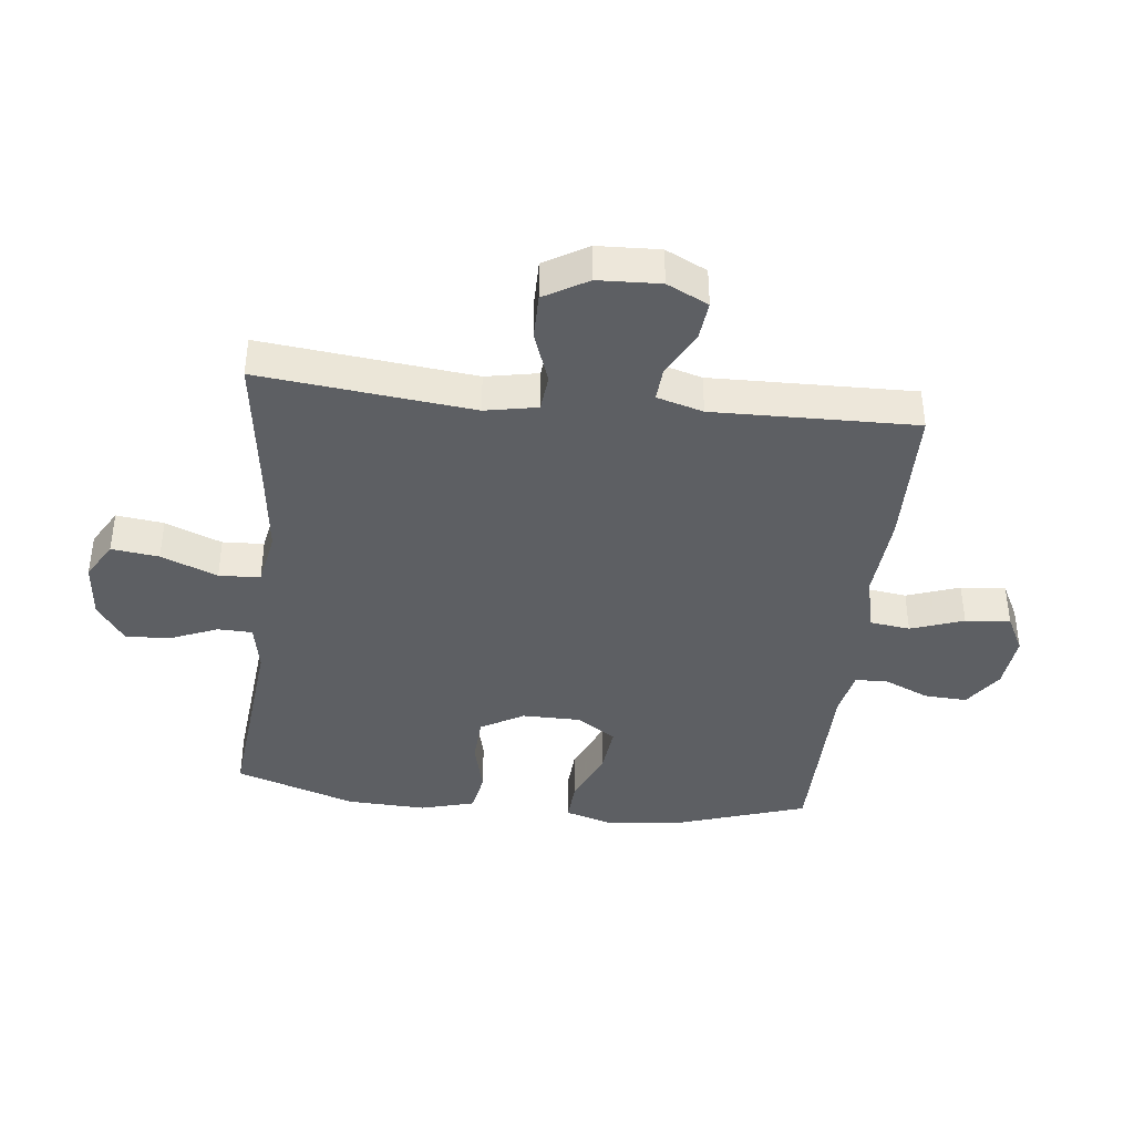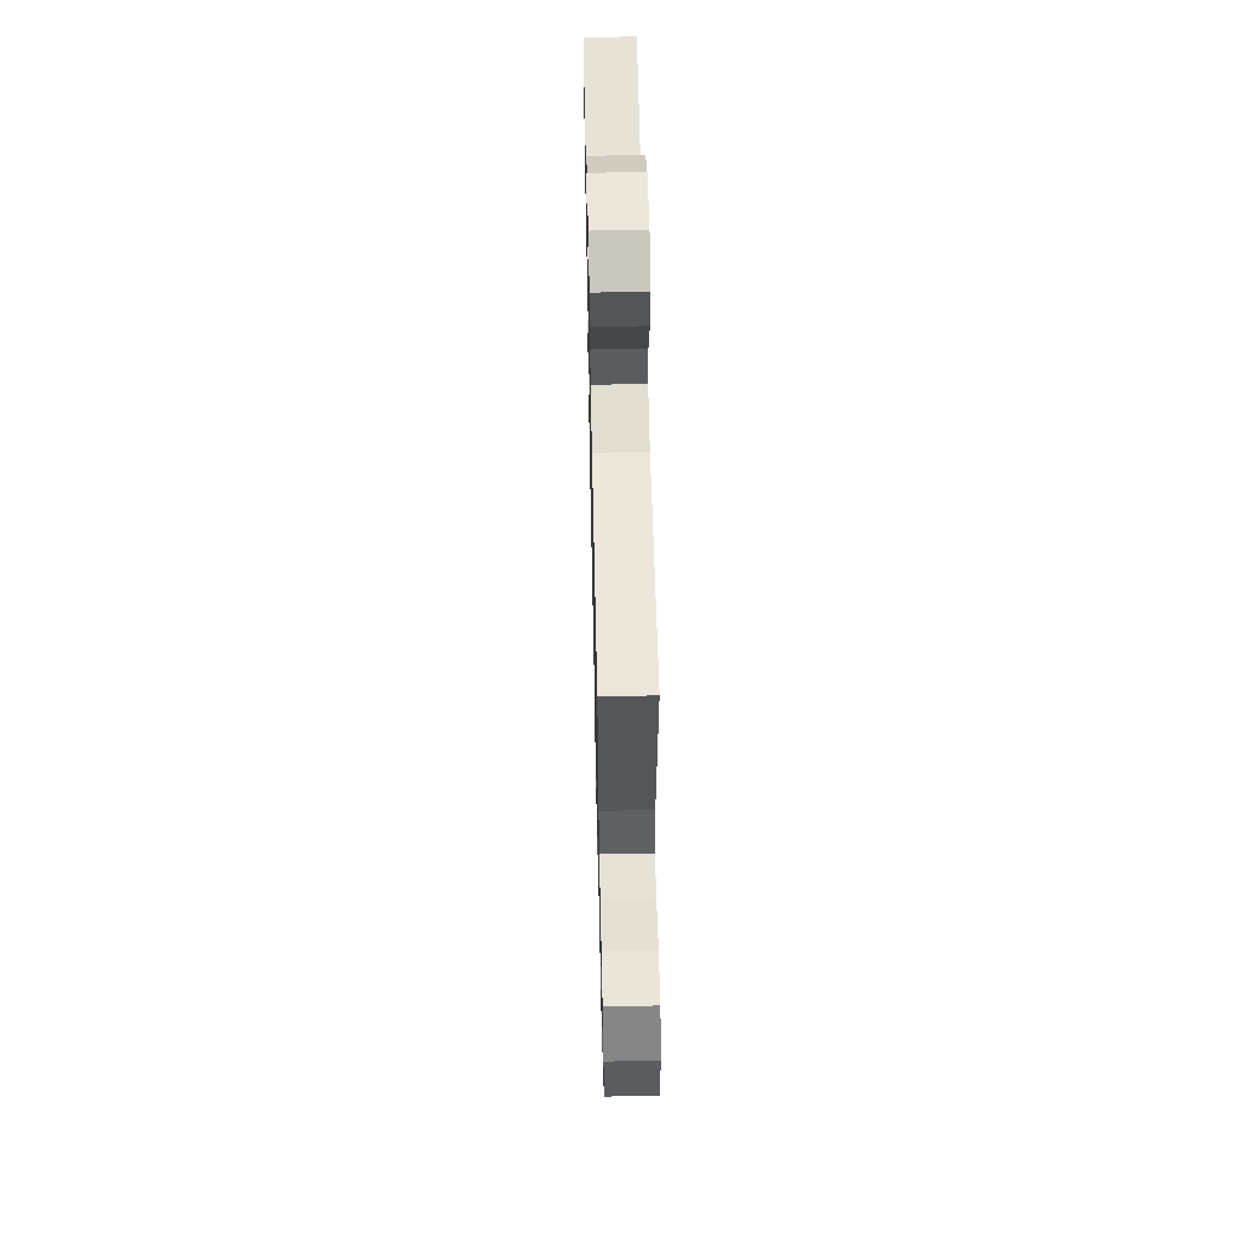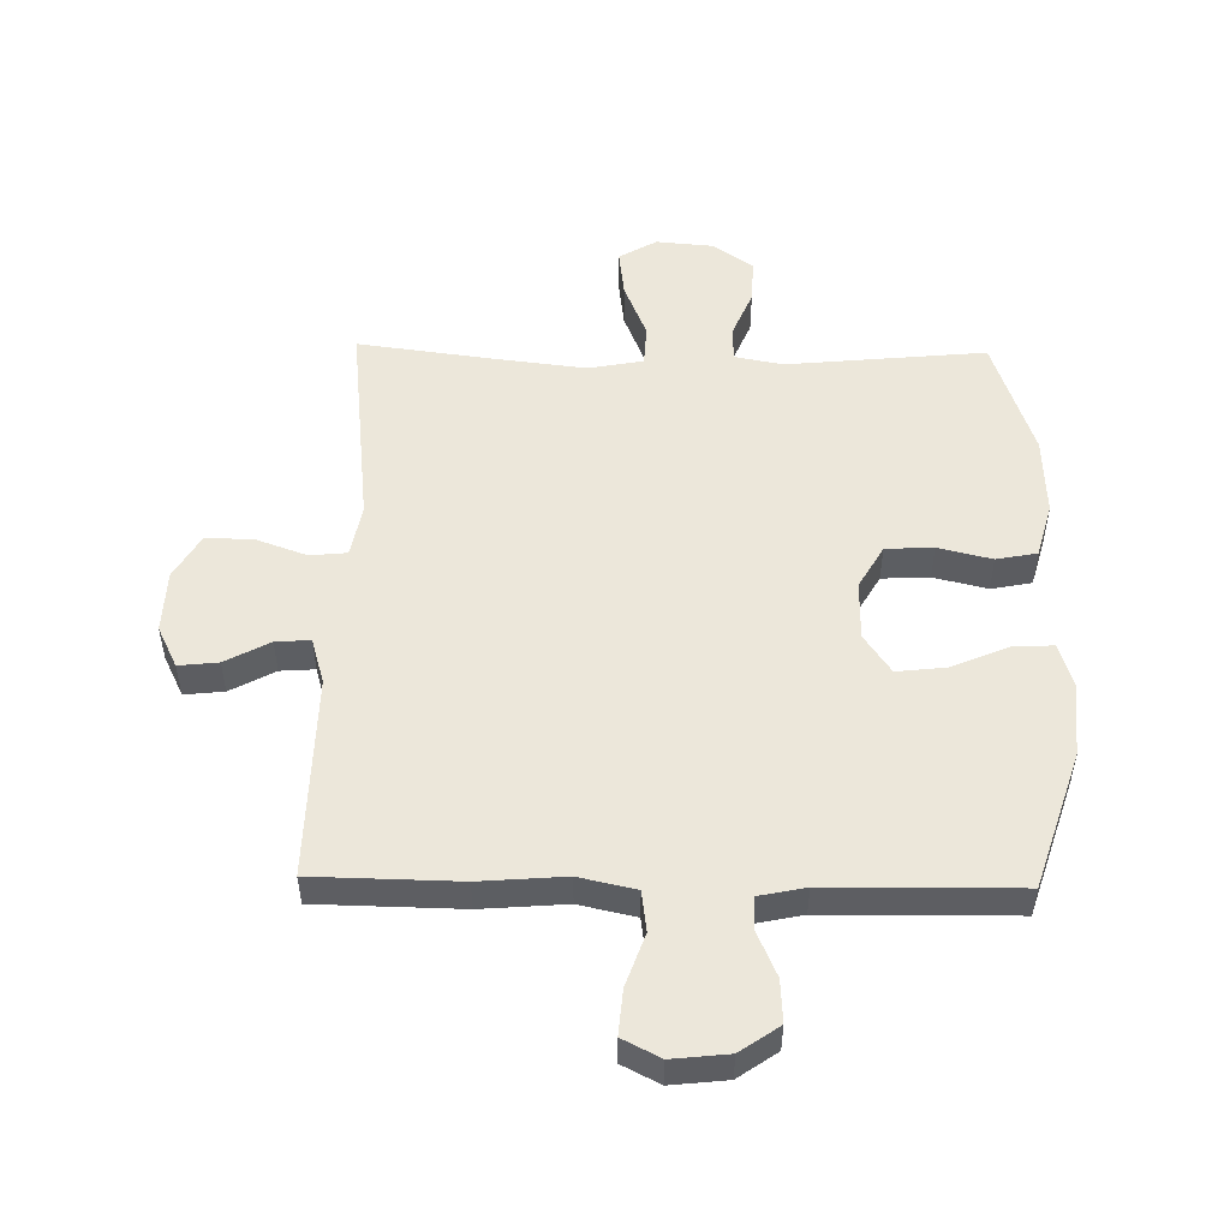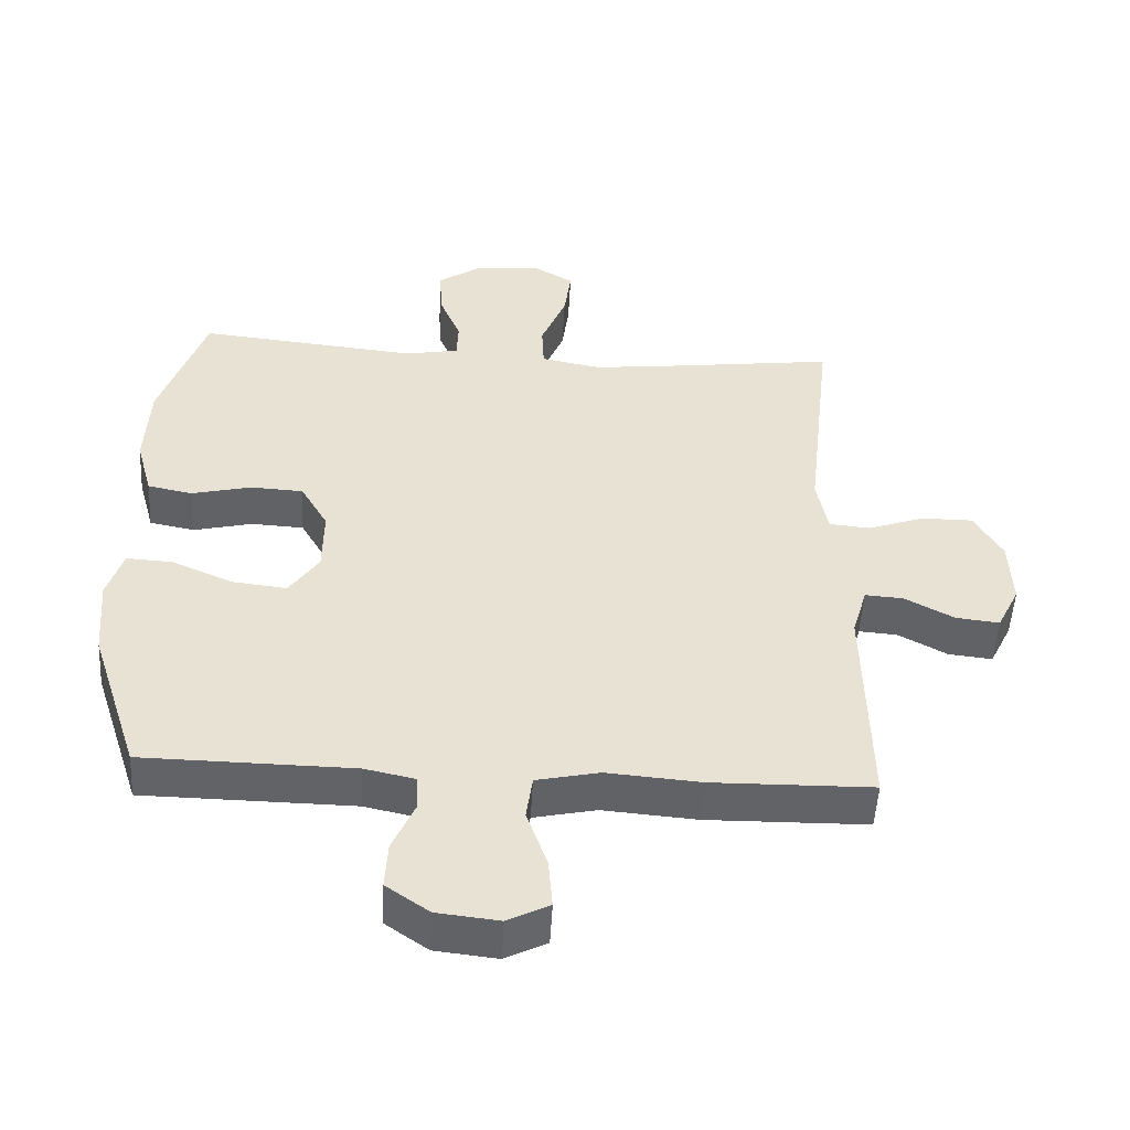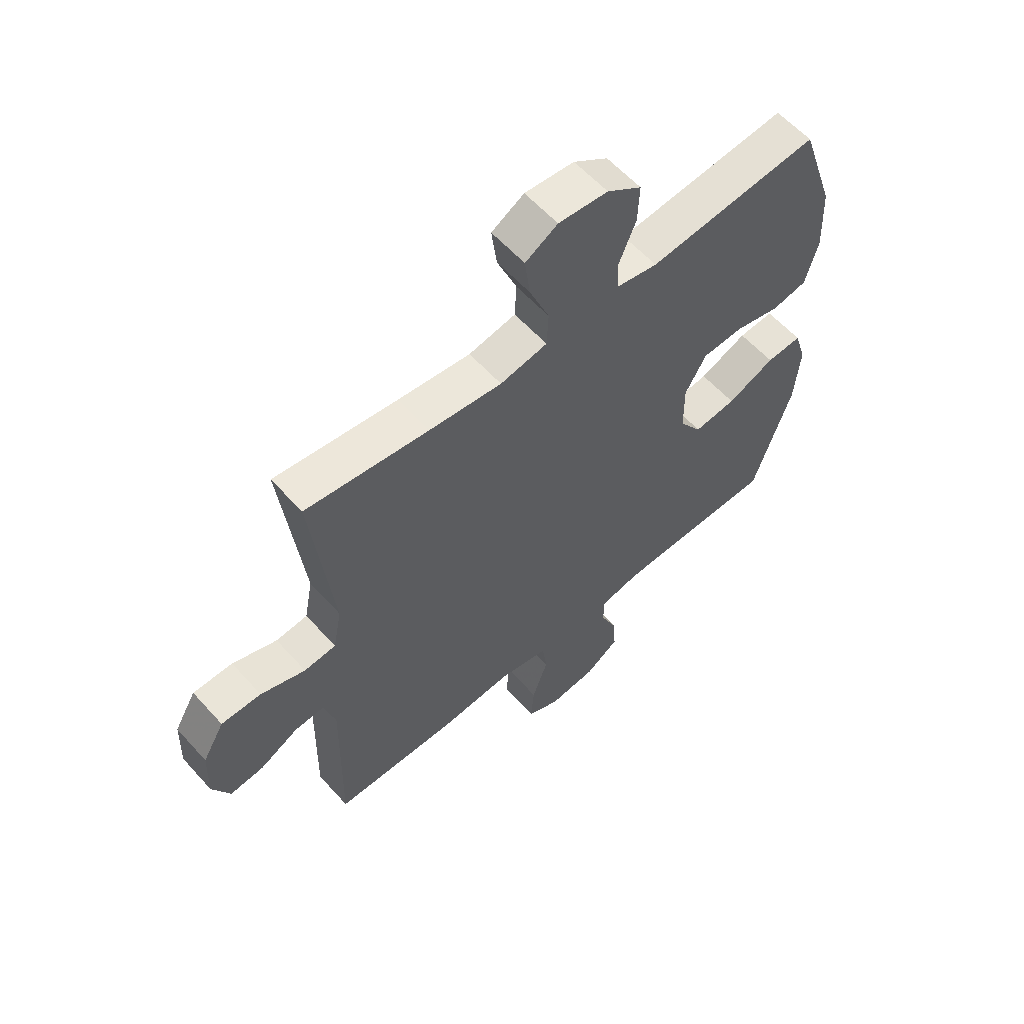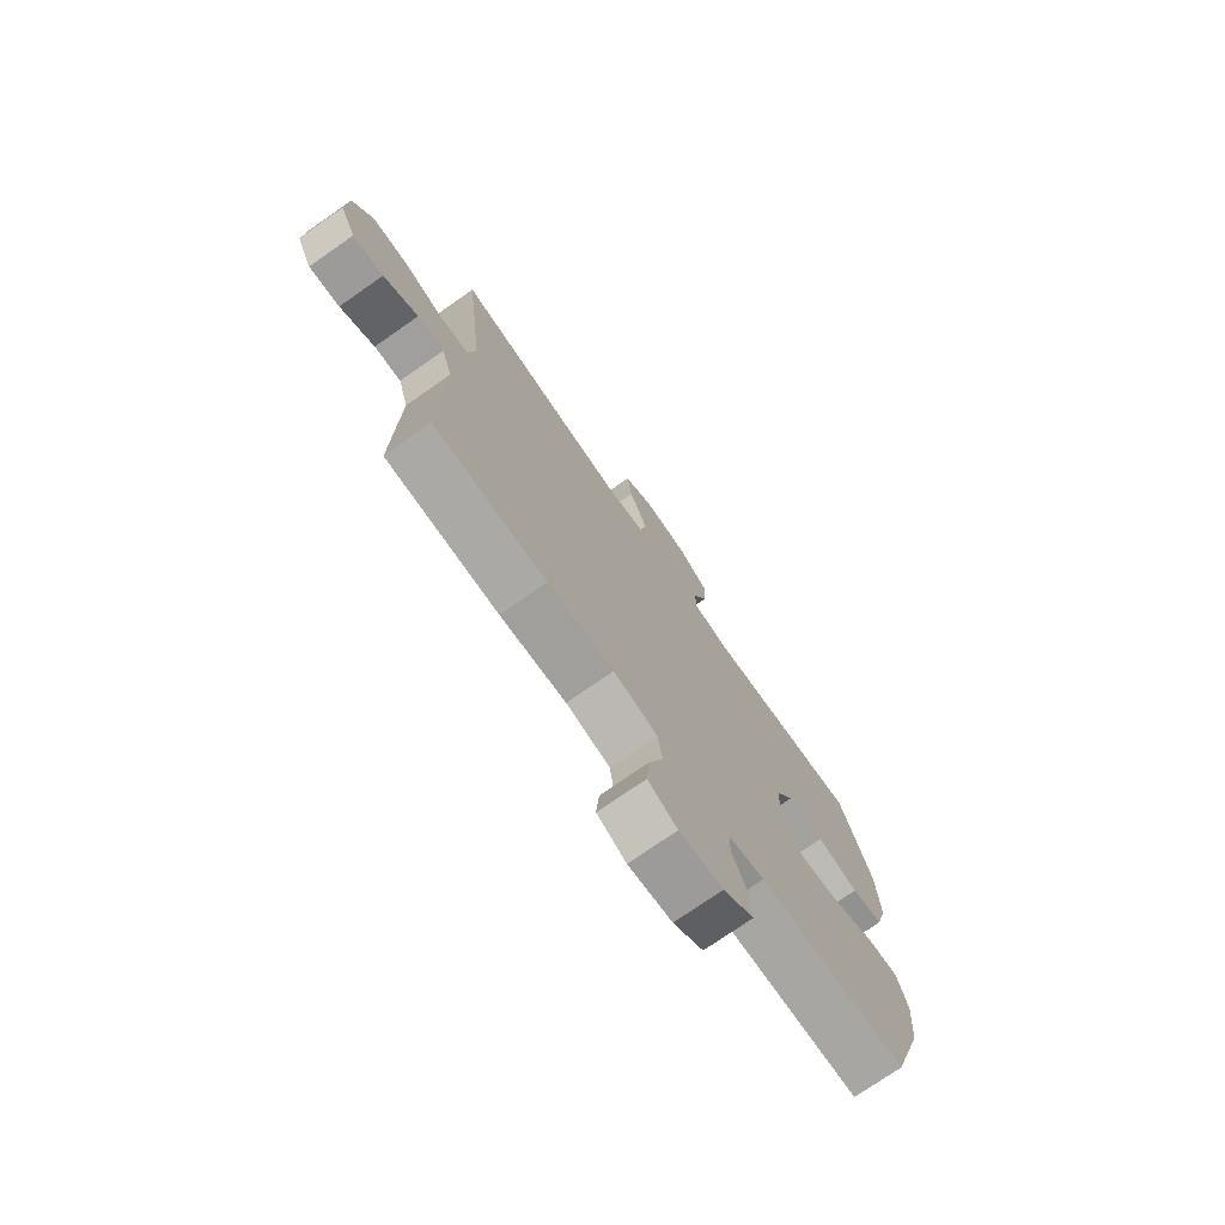
<metadata>
{"format":"obj","ext":"obj","renderer":"f3d","projection":"perspective","resolution":1024,"background":"white","views":[{"elev":-40.1,"azim":83.8,"up":"+Y"},{"elev":58.1,"azim":88.7,"up":"+Z"},{"elev":51.6,"azim":-178.9,"up":"+Y"},{"elev":-50.9,"azim":-3.2,"up":"+Z"},{"elev":59.2,"azim":138.4,"up":"+Z"},{"elev":-74.6,"azim":124.9,"up":"+Z"}]}
</metadata>
<code>
v -0.5 0.07 -0.5
v -0.572 0.07 -0.278
v -0.582 0.07 -0.159
v -0.559 0.07 -0.085
v -0.492 0.07 -0.089
v -0.402 0.07 -0.128
v -0.322 0.07 -0.137
v -0.279 0.07 -0.074
v -0.278 0.07 0.022
v -0.318 0.07 0.092
v -0.395 0.07 0.096
v -0.482 0.07 0.075
v -0.548 0.07 0.088
v -0.572 0.07 0.176
v -0.566 0.07 0.305
v -0.5 0.07 0.5
v -0.177 0.07 0.468
v -0.099 0.07 0.483
v -0.097 0.07 0.539
v -0.129 0.07 0.617
v -0.132 0.07 0.689
v -0.067 0.07 0.734
v 0.026 0.07 0.742
v 0.087 0.07 0.706
v 0.077 0.07 0.629
v 0.04 0.07 0.538
v 0.043 0.07 0.471
v 0.132 0.07 0.454
v 0.269 0.07 0.47
v 0.5 0.07 0.5
v 0.461 0.07 0.154
v 0.477 0.07 0.069
v 0.537 0.07 0.063
v 0.621 0.07 0.093
v 0.696 0.07 0.093
v 0.737 0.07 0.022
v 0.741 0.07 -0.079
v 0.708 0.07 -0.146
v 0.644 0.07 -0.139
v 0.572 0.07 -0.1
v 0.516 0.07 -0.096
v 0.494 0.07 -0.171
v 0.5 0.07 -0.5
v 0.265 0.07 -0.504
v 0.127 0.07 -0.493
v 0.035 0.07 -0.513
v 0.026 0.07 -0.579
v 0.056 0.07 -0.665
v 0.062 0.07 -0.738
v 0.001 0.07 -0.769
v -0.09 0.07 -0.759
v -0.153 0.07 -0.715
v -0.149 0.07 -0.646
v -0.117 0.07 -0.573
v -0.118 0.07 -0.52
v -0.193 0.07 -0.504
v -0.5 0 -0.5
v -0.572 0 -0.278
v -0.582 0 -0.159
v -0.559 0 -0.085
v -0.492 0 -0.089
v -0.402 0 -0.128
v -0.322 0 -0.137
v -0.279 0 -0.074
v -0.278 0 0.022
v -0.318 0 0.092
v -0.395 0 0.096
v -0.482 0 0.075
v -0.548 0 0.088
v -0.572 0 0.176
v -0.566 0 0.305
v -0.5 0 0.5
v -0.177 0 0.468
v -0.099 0 0.483
v -0.097 0 0.539
v -0.129 0 0.617
v -0.132 0 0.689
v -0.067 0 0.734
v 0.026 0 0.742
v 0.087 0 0.706
v 0.077 0 0.629
v 0.04 0 0.538
v 0.043 0 0.471
v 0.132 0 0.454
v 0.269 0 0.47
v 0.5 0 0.5
v 0.461 0 0.154
v 0.477 0 0.069
v 0.537 0 0.063
v 0.621 0 0.093
v 0.696 0 0.093
v 0.737 0 0.022
v 0.741 0 -0.079
v 0.708 0 -0.146
v 0.644 0 -0.139
v 0.572 0 -0.1
v 0.516 0 -0.096
v 0.494 0 -0.171
v 0.5 0 -0.5
v 0.265 0 -0.504
v 0.127 0 -0.493
v 0.035 0 -0.513
v 0.026 0 -0.579
v 0.056 0 -0.665
v 0.062 0 -0.738
v 0.001 0 -0.769
v -0.09 0 -0.759
v -0.153 0 -0.715
v -0.149 0 -0.646
v -0.117 0 -0.573
v -0.118 0 -0.52
v -0.193 0 -0.504
f 52 53 54
f 51 52 54
f 50 51 54
f 49 50 54
f 48 49 54
f 47 48 54
f 46 47 54 55
f 45 46 55 56
f 42 43 44 45
f 1 2 3
f 56 1 3
f 45 56 3
f 42 45 3
f 41 42 3
f 38 39 40
f 37 38 40
f 36 37 40
f 35 36 40
f 34 35 40
f 33 34 40
f 32 33 40 41
f 29 30 31
f 28 29 31 32
f 27 28 32 41
f 24 25 26
f 23 24 26
f 22 23 26
f 21 22 26
f 20 21 26
f 19 20 26
f 18 19 26 27
f 17 18 27 41
f 15 16 17
f 14 15 17
f 13 14 17
f 12 13 17
f 11 12 17
f 10 11 17
f 9 10 17 41
f 3 4 5 6
f 3 6 7
f 41 3 7
f 8 9 41
f 7 8 41
f 110 109 108
f 110 108 107
f 110 107 106
f 110 106 105
f 110 105 104
f 110 104 103
f 111 110 103 102
f 112 111 102 101
f 101 100 99 98
f 59 58 57
f 59 57 112
f 59 112 101
f 59 101 98
f 59 98 97
f 96 95 94
f 96 94 93
f 96 93 92
f 96 92 91
f 96 91 90
f 96 90 89
f 97 96 89 88
f 87 86 85
f 88 87 85 84
f 97 88 84 83
f 82 81 80
f 82 80 79
f 82 79 78
f 82 78 77
f 82 77 76
f 82 76 75
f 83 82 75 74
f 97 83 74 73
f 73 72 71
f 73 71 70
f 73 70 69
f 73 69 68
f 73 68 67
f 73 67 66
f 97 73 66 65
f 62 61 60 59
f 63 62 59
f 63 59 97
f 97 65 64
f 97 64 63
f 1 57 58 2
f 2 58 59 3
f 3 59 60 4
f 4 60 61 5
f 5 61 62 6
f 6 62 63 7
f 7 63 64 8
f 8 64 65 9
f 9 65 66 10
f 10 66 67 11
f 11 67 68 12
f 12 68 69 13
f 13 69 70 14
f 14 70 71 15
f 15 71 72 16
f 16 72 73 17
f 17 73 74 18
f 18 74 75 19
f 19 75 76 20
f 20 76 77 21
f 21 77 78 22
f 22 78 79 23
f 23 79 80 24
f 24 80 81 25
f 25 81 82 26
f 26 82 83 27
f 27 83 84 28
f 28 84 85 29
f 29 85 86 30
f 30 86 87 31
f 31 87 88 32
f 32 88 89 33
f 33 89 90 34
f 34 90 91 35
f 35 91 92 36
f 36 92 93 37
f 37 93 94 38
f 38 94 95 39
f 39 95 96 40
f 40 96 97 41
f 41 97 98 42
f 42 98 99 43
f 43 99 100 44
f 44 100 101 45
f 45 101 102 46
f 46 102 103 47
f 47 103 104 48
f 48 104 105 49
f 49 105 106 50
f 50 106 107 51
f 51 107 108 52
f 52 108 109 53
f 53 109 110 54
f 54 110 111 55
f 55 111 112 56
f 56 112 57 1

</code>
